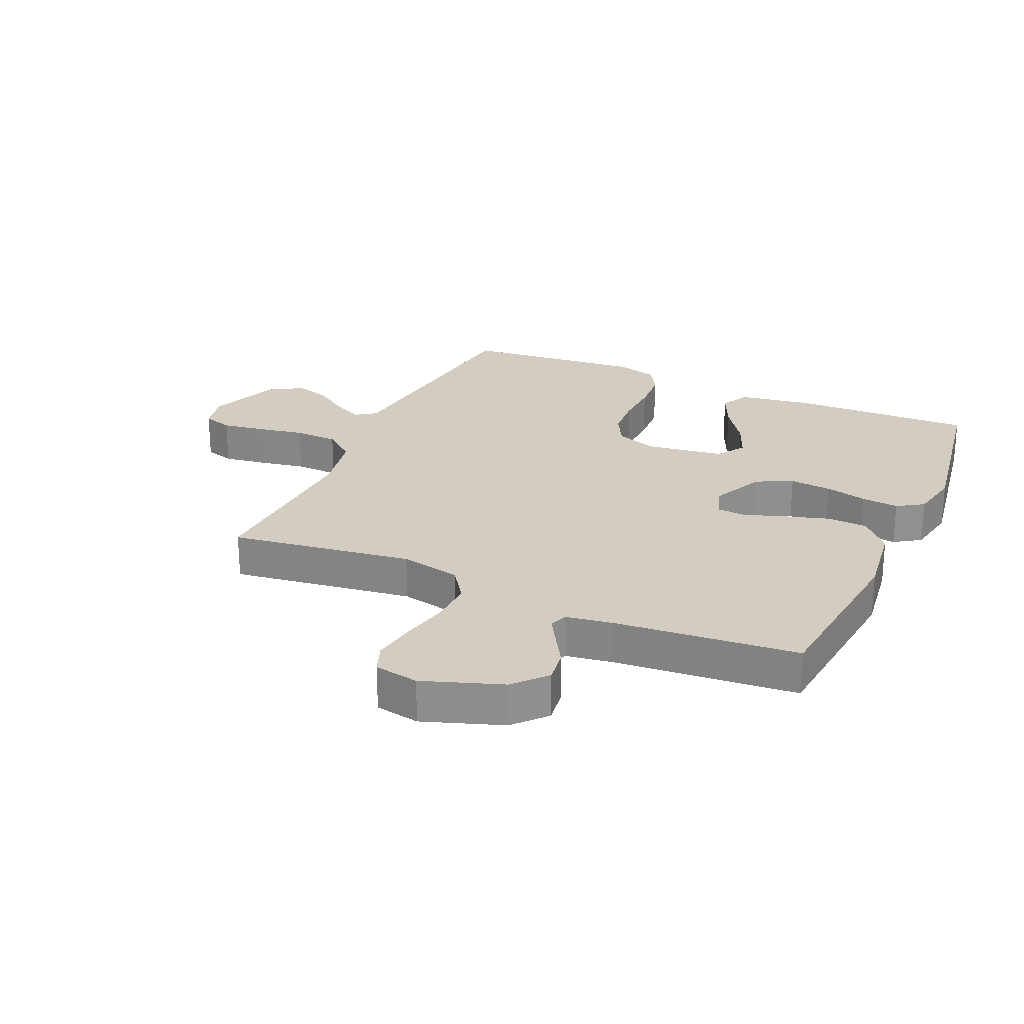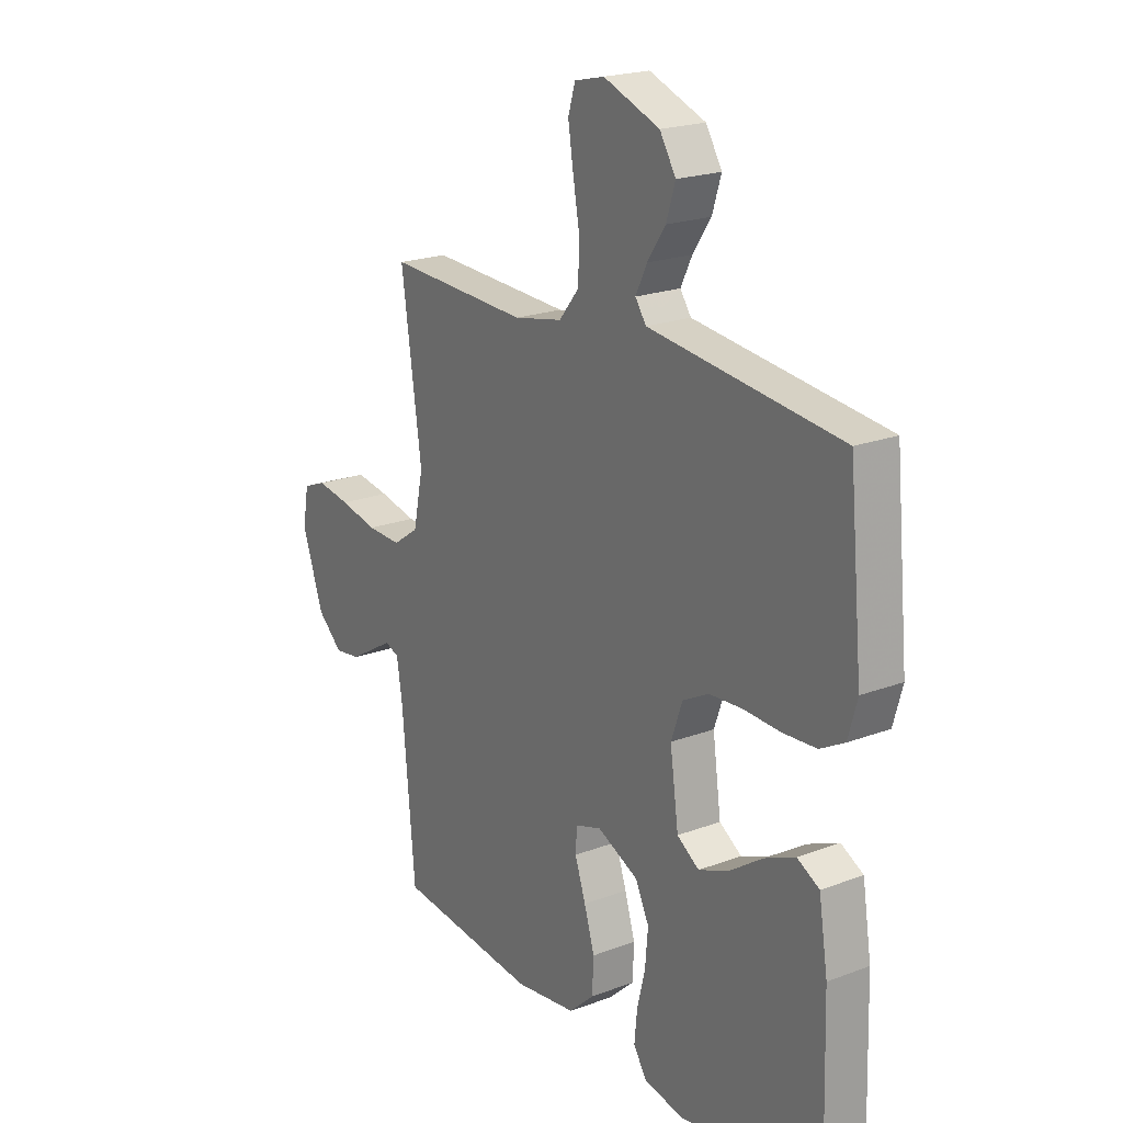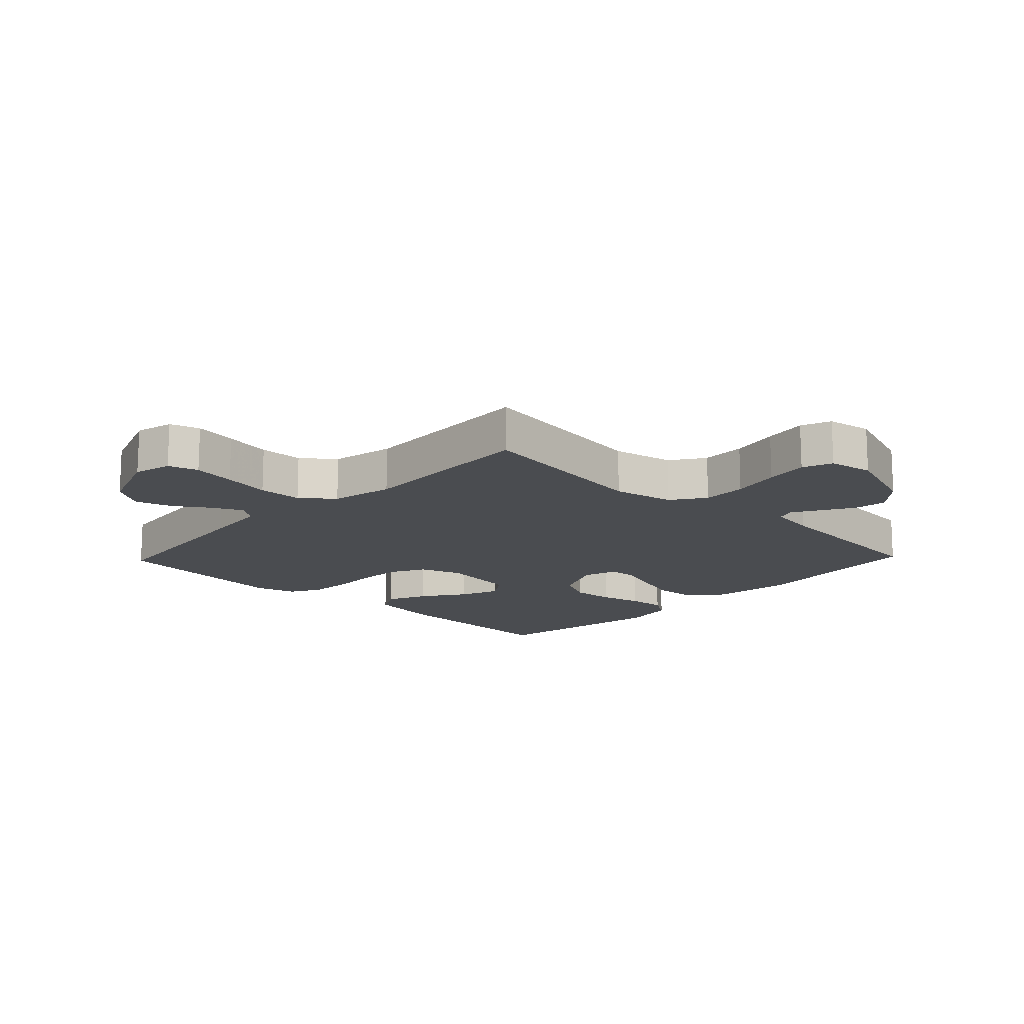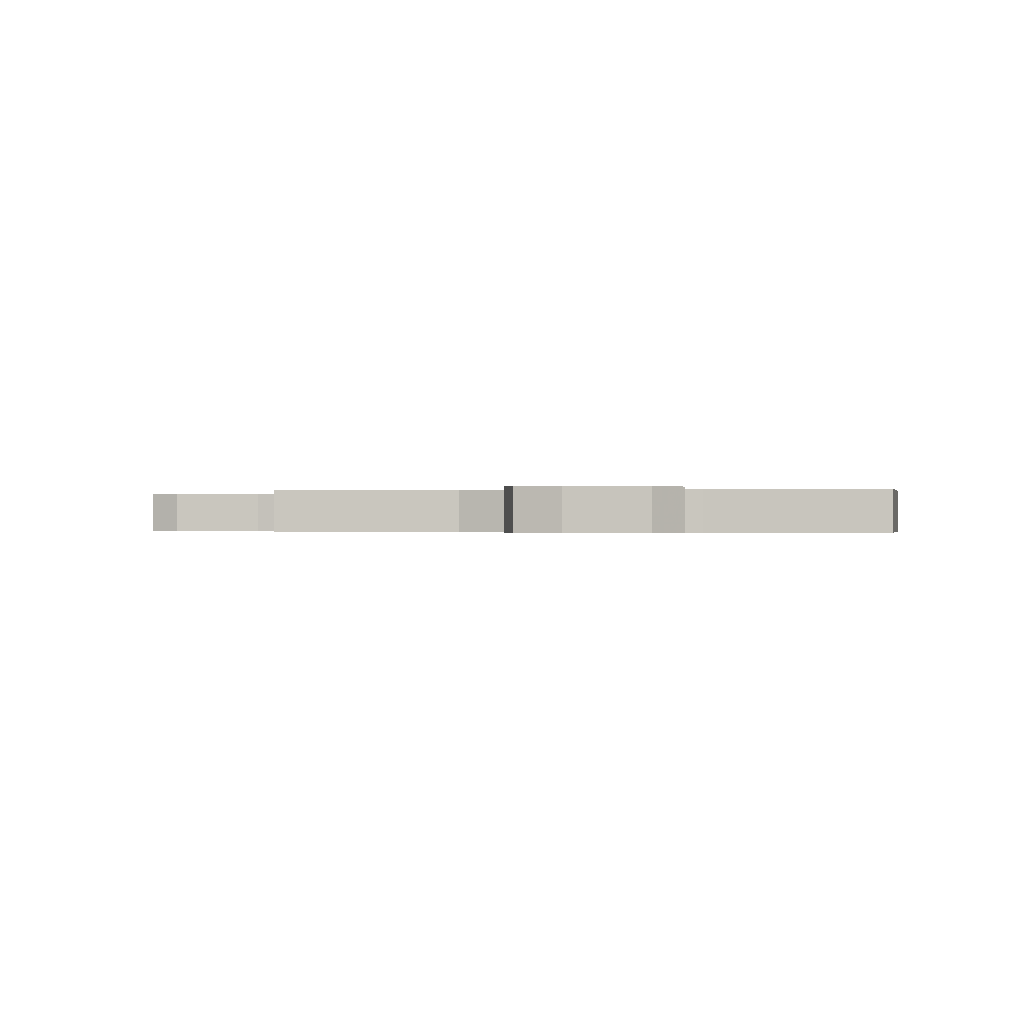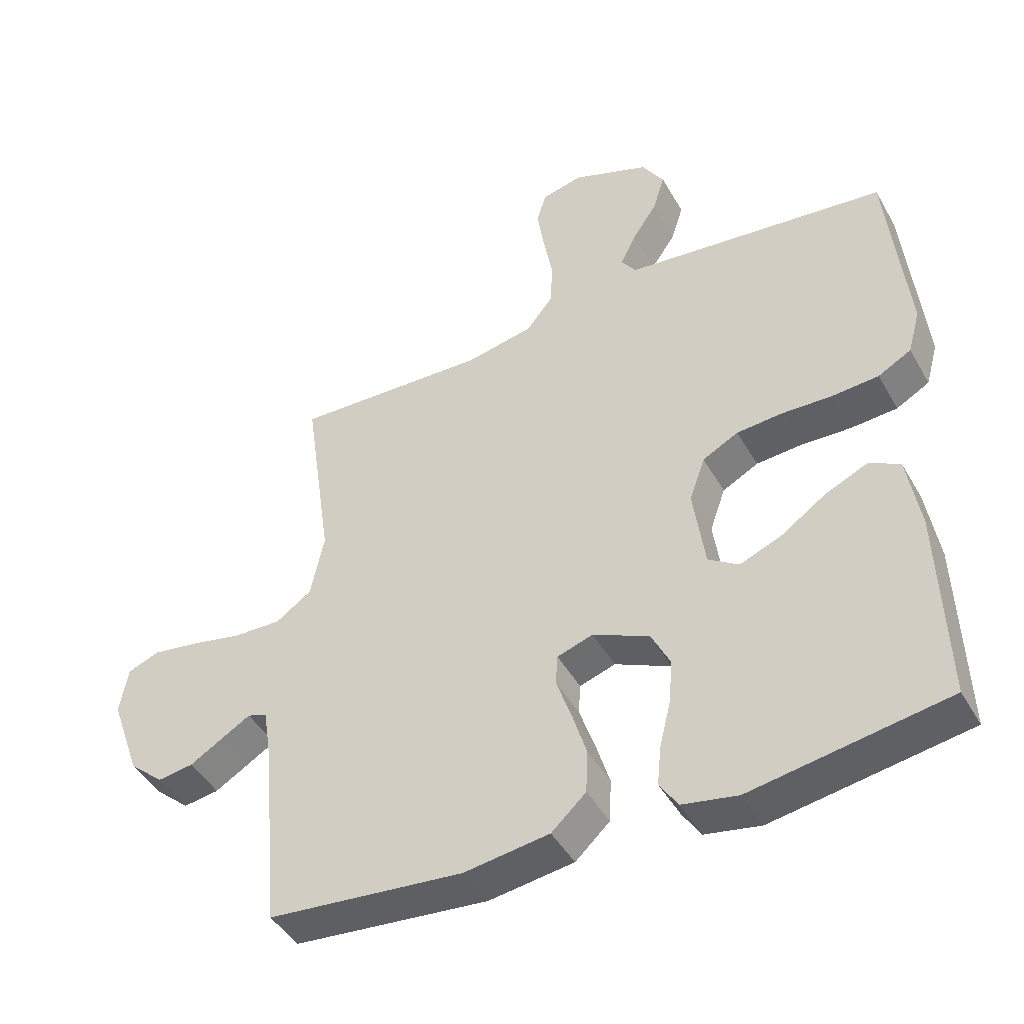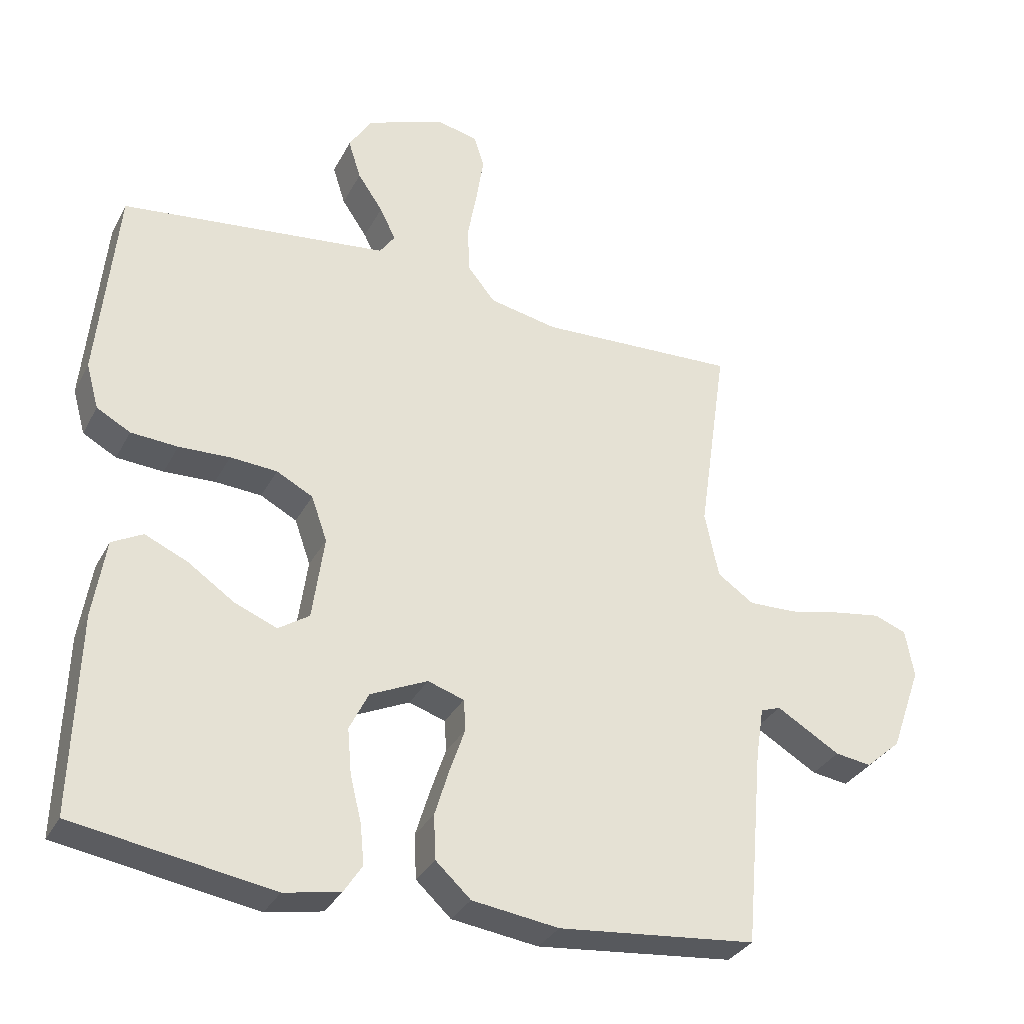
<metadata>
{"format":"obj","ext":"obj","renderer":"f3d","projection":"perspective","resolution":1024,"background":"white","views":[{"elev":24.8,"azim":114.3,"up":"+Y"},{"elev":20.9,"azim":-124.1,"up":"+Z"},{"elev":-15.1,"azim":46.3,"up":"+Y"},{"elev":-0.3,"azim":96.3,"up":"+Y"},{"elev":-45.0,"azim":-152.0,"up":"+Z"},{"elev":-32.4,"azim":-24.0,"up":"+Z"}]}
</metadata>
<code>
v -0.5 0.07 -0.5
v -0.491 0.07 -0.2
v -0.472 0.07 -0.081
v -0.425 0.07 -0.056
v -0.36 0.07 -0.085
v -0.29 0.07 -0.133
v -0.226 0.07 -0.159
v -0.179 0.07 -0.128
v -0.161 0.07 0
v -0.185 0.07 0.068
v -0.24 0.07 0.097
v -0.311 0.07 0.102
v -0.388 0.07 0.099
v -0.459 0.07 0.104
v -0.51 0.07 0.132
v -0.529 0.07 0.2
v -0.5 0.07 0.5
v -0.2 0.07 0.534
v -0.095 0.07 0.546
v -0.072 0.07 0.579
v -0.096 0.07 0.628
v -0.134 0.07 0.684
v -0.153 0.07 0.744
v -0.119 0.07 0.799
v 0 0.07 0.844
v 0.063 0.07 0.829
v 0.078 0.07 0.78
v 0.067 0.07 0.71
v 0.053 0.07 0.633
v 0.055 0.07 0.561
v 0.097 0.07 0.509
v 0.2 0.07 0.488
v 0.5 0.07 0.5
v 0.457 0.07 0.2
v 0.478 0.07 0.1
v 0.533 0.07 0.062
v 0.606 0.07 0.064
v 0.686 0.07 0.081
v 0.757 0.07 0.092
v 0.806 0.07 0.073
v 0.819 0.07 0
v 0.773 0.07 -0.13
v 0.72 0.07 -0.177
v 0.665 0.07 -0.169
v 0.613 0.07 -0.138
v 0.569 0.07 -0.112
v 0.539 0.07 -0.123
v 0.527 0.07 -0.2
v 0.5 0.07 -0.5
v 0.2 0.07 -0.53
v 0.069 0.07 -0.512
v 0.016 0.07 -0.463
v 0.013 0.07 -0.396
v 0.035 0.07 -0.324
v 0.058 0.07 -0.257
v 0.055 0.07 -0.21
v 0 0.07 -0.192
v -0.087 0.07 -0.232
v -0.116 0.07 -0.291
v -0.11 0.07 -0.36
v -0.093 0.07 -0.429
v -0.087 0.07 -0.49
v -0.115 0.07 -0.533
v -0.2 0.07 -0.549
v -0.5 0 -0.5
v -0.491 0 -0.2
v -0.472 0 -0.081
v -0.425 0 -0.056
v -0.36 0 -0.085
v -0.29 0 -0.133
v -0.226 0 -0.159
v -0.179 0 -0.128
v -0.161 0 0
v -0.185 0 0.068
v -0.24 0 0.097
v -0.311 0 0.102
v -0.388 0 0.099
v -0.459 0 0.104
v -0.51 0 0.132
v -0.529 0 0.2
v -0.5 0 0.5
v -0.2 0 0.534
v -0.095 0 0.546
v -0.072 0 0.579
v -0.096 0 0.628
v -0.134 0 0.684
v -0.153 0 0.744
v -0.119 0 0.799
v 0 0 0.844
v 0.063 0 0.829
v 0.078 0 0.78
v 0.067 0 0.71
v 0.053 0 0.633
v 0.055 0 0.561
v 0.097 0 0.509
v 0.2 0 0.488
v 0.5 0 0.5
v 0.457 0 0.2
v 0.478 0 0.1
v 0.533 0 0.062
v 0.606 0 0.064
v 0.686 0 0.081
v 0.757 0 0.092
v 0.806 0 0.073
v 0.819 0 0
v 0.773 0 -0.13
v 0.72 0 -0.177
v 0.665 0 -0.169
v 0.613 0 -0.138
v 0.569 0 -0.112
v 0.539 0 -0.123
v 0.527 0 -0.2
v 0.5 0 -0.5
v 0.2 0 -0.53
v 0.069 0 -0.512
v 0.016 0 -0.463
v 0.013 0 -0.396
v 0.035 0 -0.324
v 0.058 0 -0.257
v 0.055 0 -0.21
v 0 0 -0.192
v -0.087 0 -0.232
v -0.116 0 -0.291
v -0.11 0 -0.36
v -0.093 0 -0.429
v -0.087 0 -0.49
v -0.115 0 -0.533
v -0.2 0 -0.549
f 60 61 62 63
f 59 60 63 64
f 52 53 54 55
f 50 51 52 55
f 48 49 50 55
f 47 48 55 56
f 46 47 56 57
f 42 43 44 45
f 42 45 46
f 41 42 46
f 40 41 46 57
f 37 38 39 40
f 32 33 34
f 31 32 34 35
f 26 27 28 29
f 24 25 26 29
f 24 29 30
f 21 22 23 24
f 20 21 24 30
f 19 20 30 31
f 15 16 17 18
f 12 13 14 15
f 11 12 15 18
f 10 11 18 19
f 3 4 5 6
f 3 6 7
f 2 3 7
f 59 64 1 2
f 58 59 2 7
f 57 58 7 8
f 37 40 57 8
f 36 37 8 9
f 35 36 9 10
f 10 19 31 35
f 127 126 125 124
f 128 127 124 123
f 119 118 117 116
f 119 116 115 114
f 119 114 113 112
f 120 119 112 111
f 121 120 111 110
f 109 108 107 106
f 110 109 106
f 110 106 105
f 121 110 105 104
f 104 103 102 101
f 98 97 96
f 99 98 96 95
f 93 92 91 90
f 93 90 89 88
f 94 93 88
f 88 87 86 85
f 94 88 85 84
f 95 94 84 83
f 82 81 80 79
f 79 78 77 76
f 82 79 76 75
f 83 82 75 74
f 70 69 68 67
f 71 70 67
f 71 67 66
f 66 65 128 123
f 71 66 123 122
f 72 71 122 121
f 72 121 104 101
f 73 72 101 100
f 74 73 100 99
f 99 95 83 74
f 1 65 66 2
f 2 66 67 3
f 3 67 68 4
f 4 68 69 5
f 5 69 70 6
f 6 70 71 7
f 7 71 72 8
f 8 72 73 9
f 9 73 74 10
f 10 74 75 11
f 11 75 76 12
f 12 76 77 13
f 13 77 78 14
f 14 78 79 15
f 15 79 80 16
f 16 80 81 17
f 17 81 82 18
f 18 82 83 19
f 19 83 84 20
f 20 84 85 21
f 21 85 86 22
f 22 86 87 23
f 23 87 88 24
f 24 88 89 25
f 25 89 90 26
f 26 90 91 27
f 27 91 92 28
f 28 92 93 29
f 29 93 94 30
f 30 94 95 31
f 31 95 96 32
f 32 96 97 33
f 33 97 98 34
f 34 98 99 35
f 35 99 100 36
f 36 100 101 37
f 37 101 102 38
f 38 102 103 39
f 39 103 104 40
f 40 104 105 41
f 41 105 106 42
f 42 106 107 43
f 43 107 108 44
f 44 108 109 45
f 45 109 110 46
f 46 110 111 47
f 47 111 112 48
f 48 112 113 49
f 49 113 114 50
f 50 114 115 51
f 51 115 116 52
f 52 116 117 53
f 53 117 118 54
f 54 118 119 55
f 55 119 120 56
f 56 120 121 57
f 57 121 122 58
f 58 122 123 59
f 59 123 124 60
f 60 124 125 61
f 61 125 126 62
f 62 126 127 63
f 63 127 128 64
f 64 128 65 1

</code>
